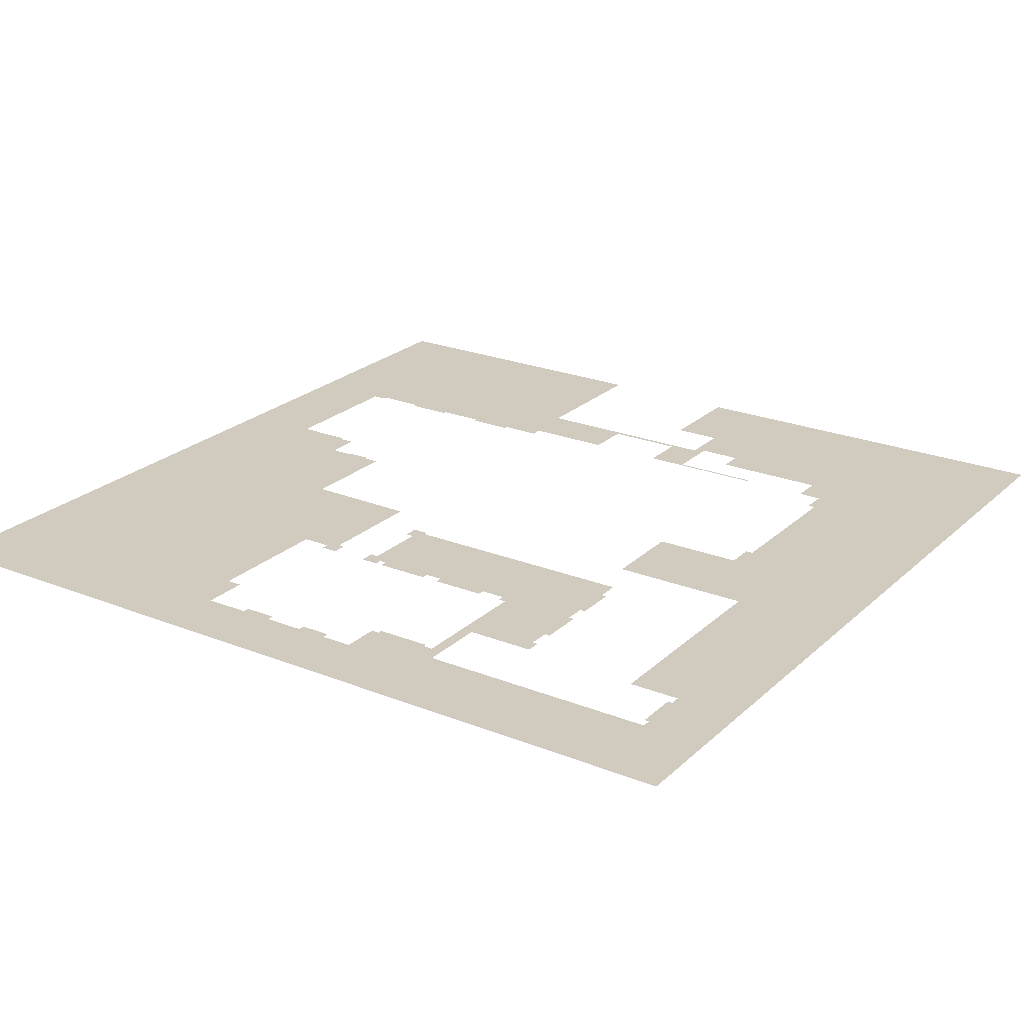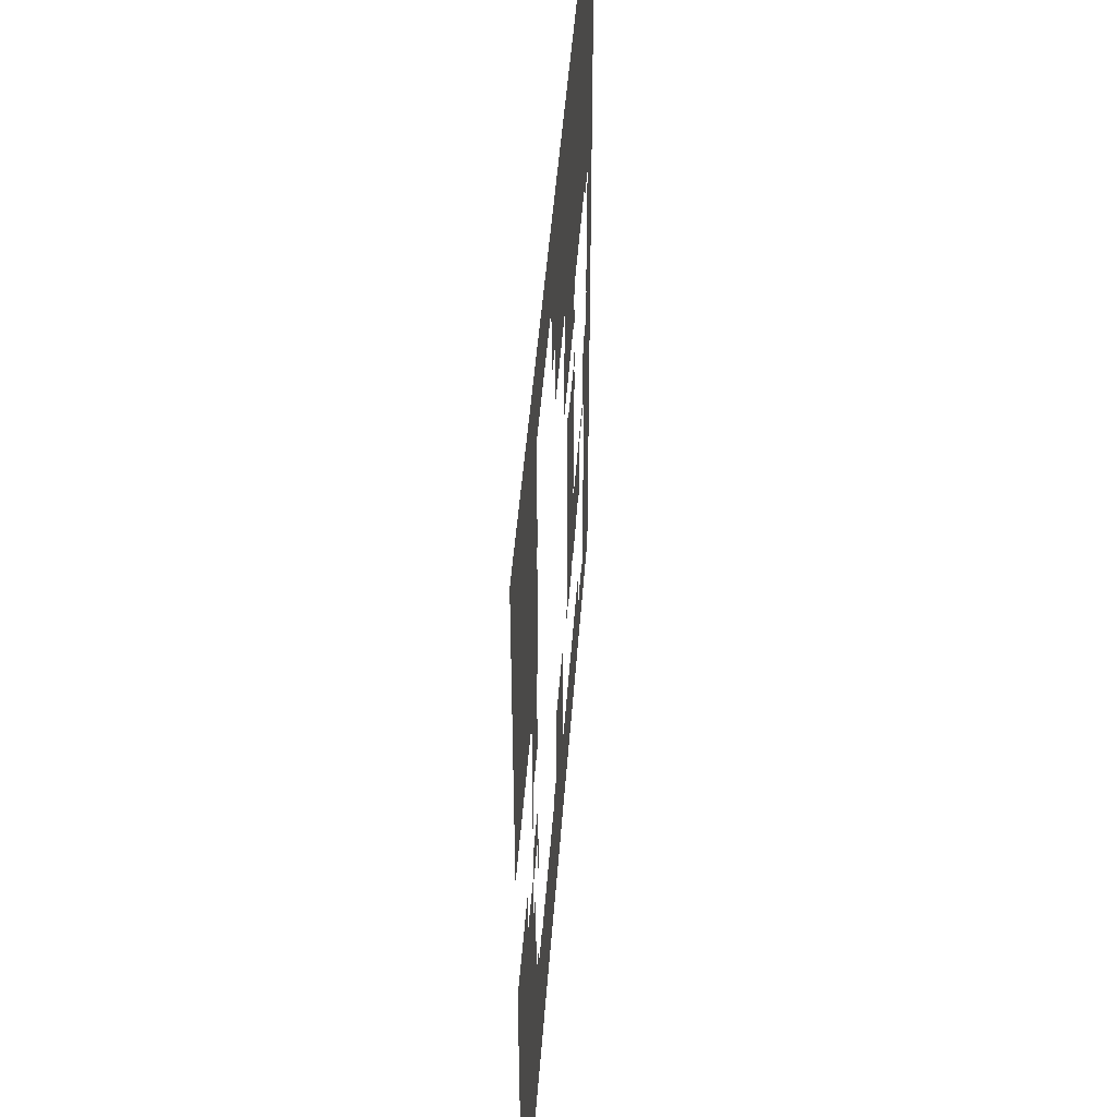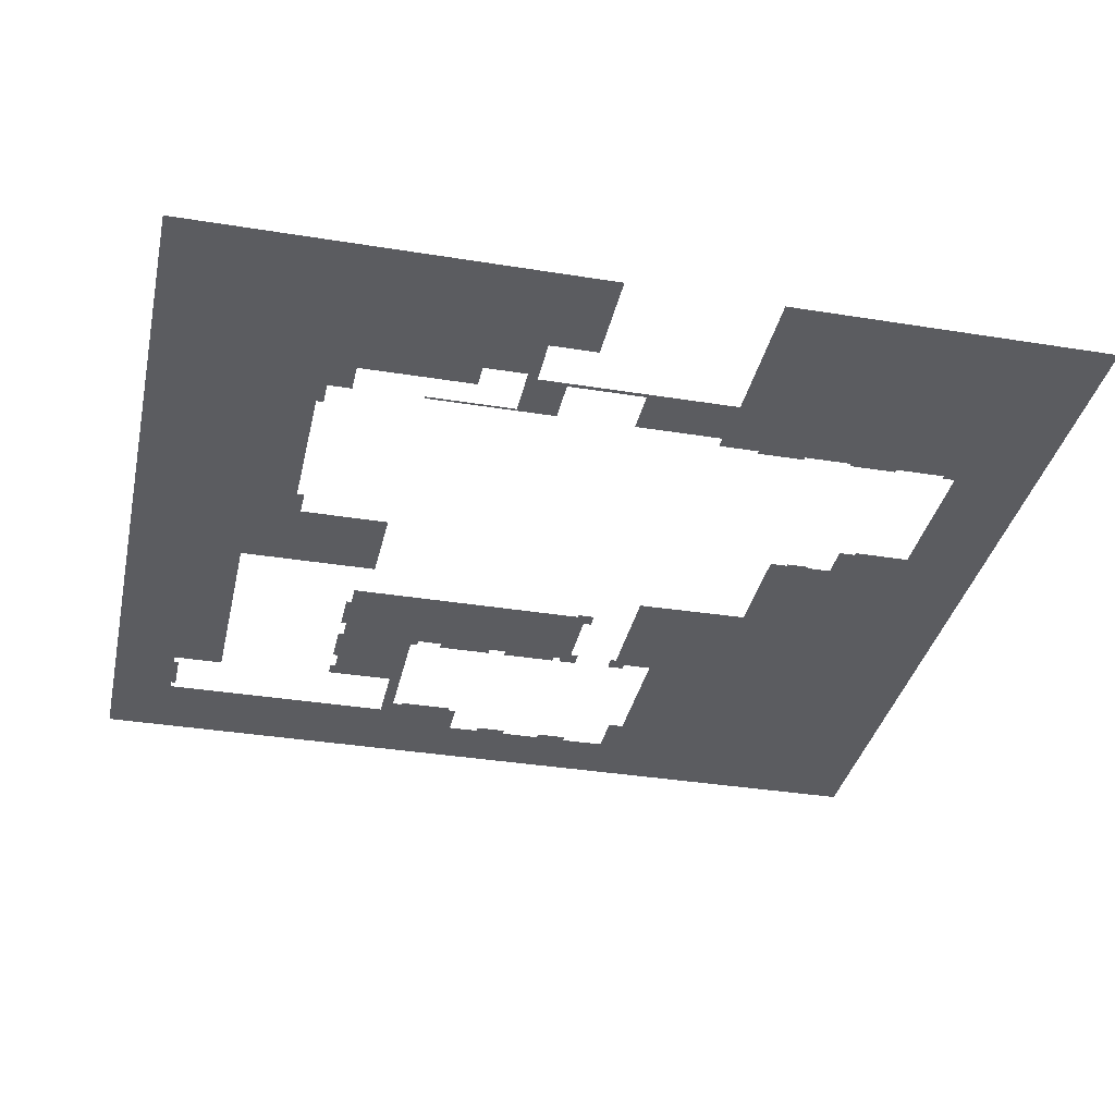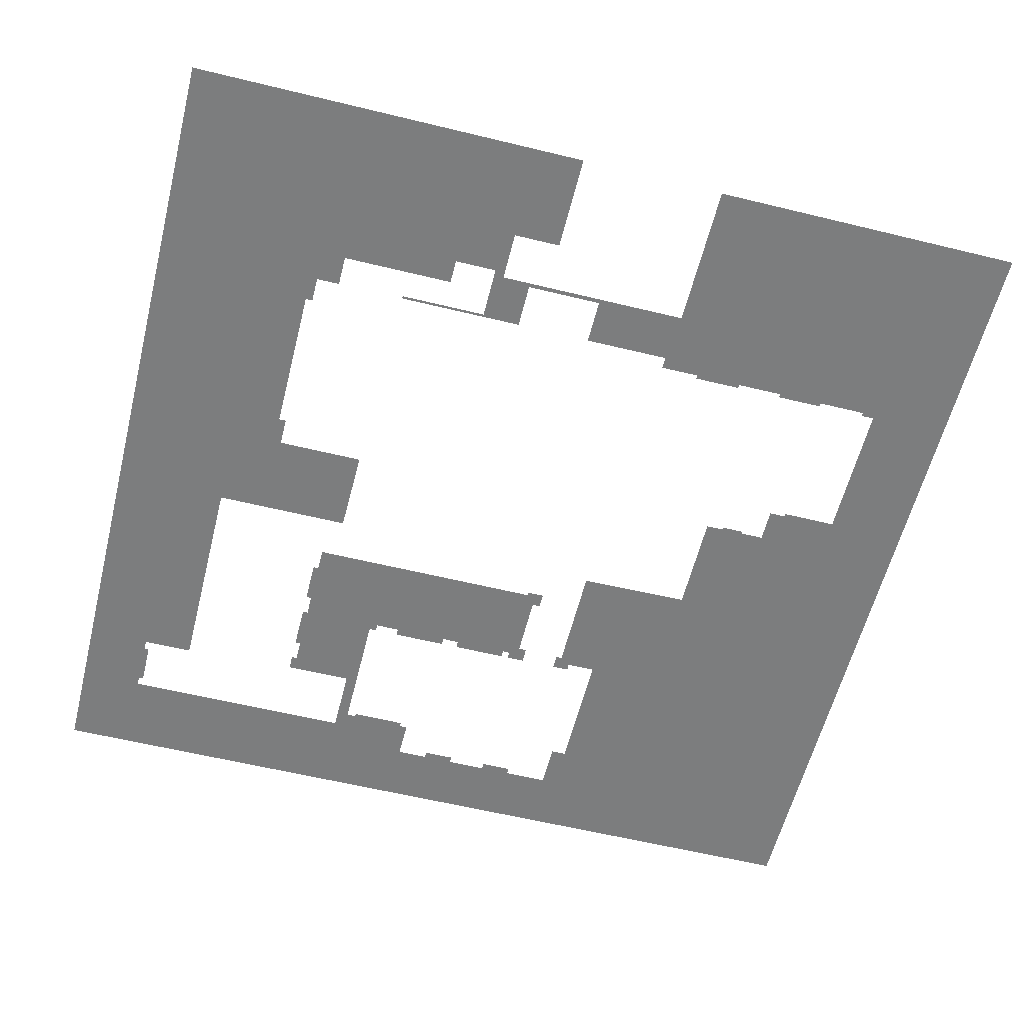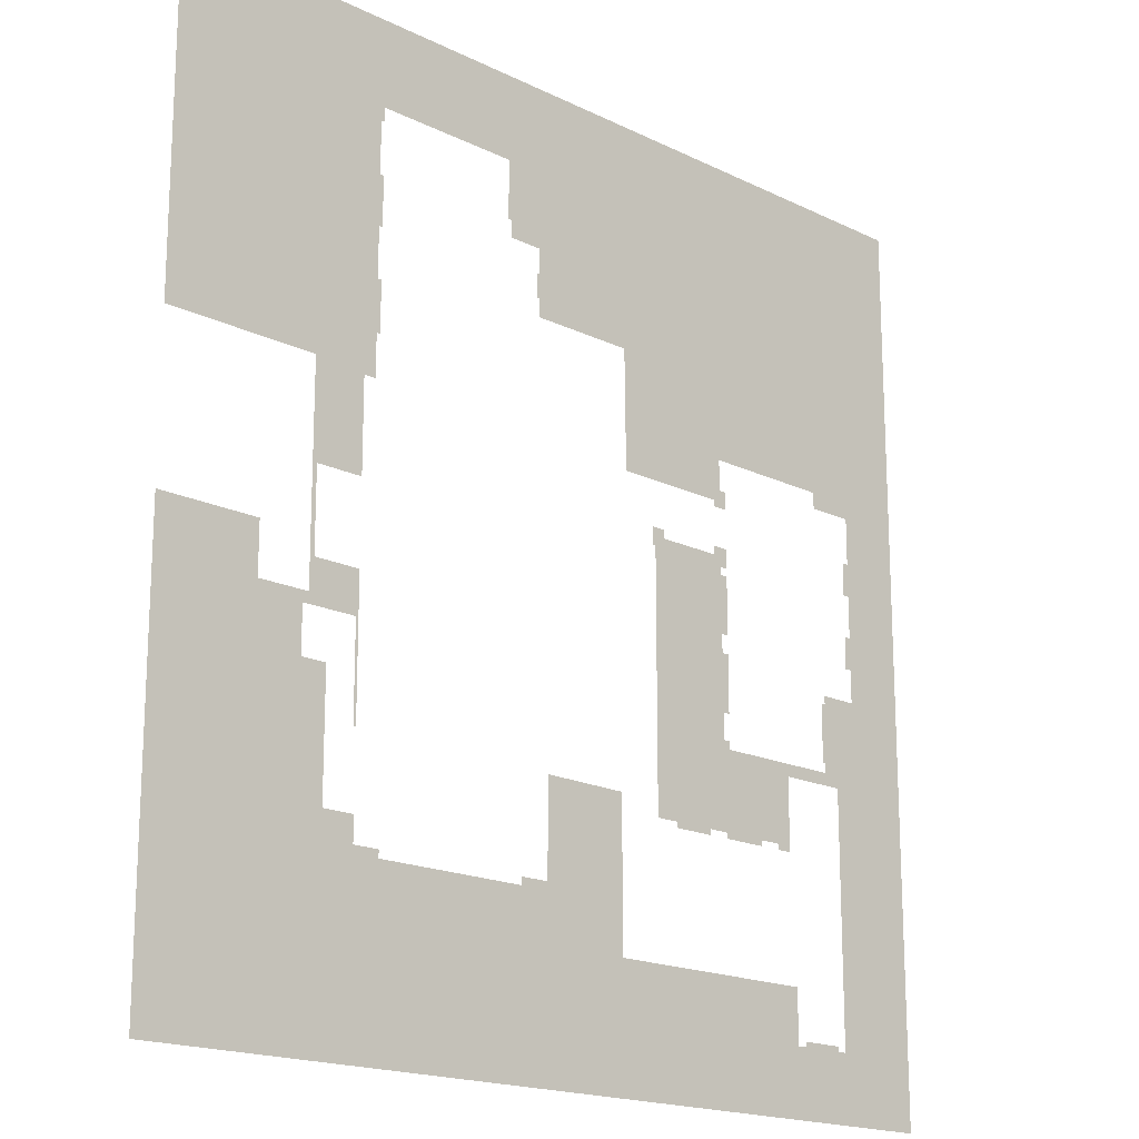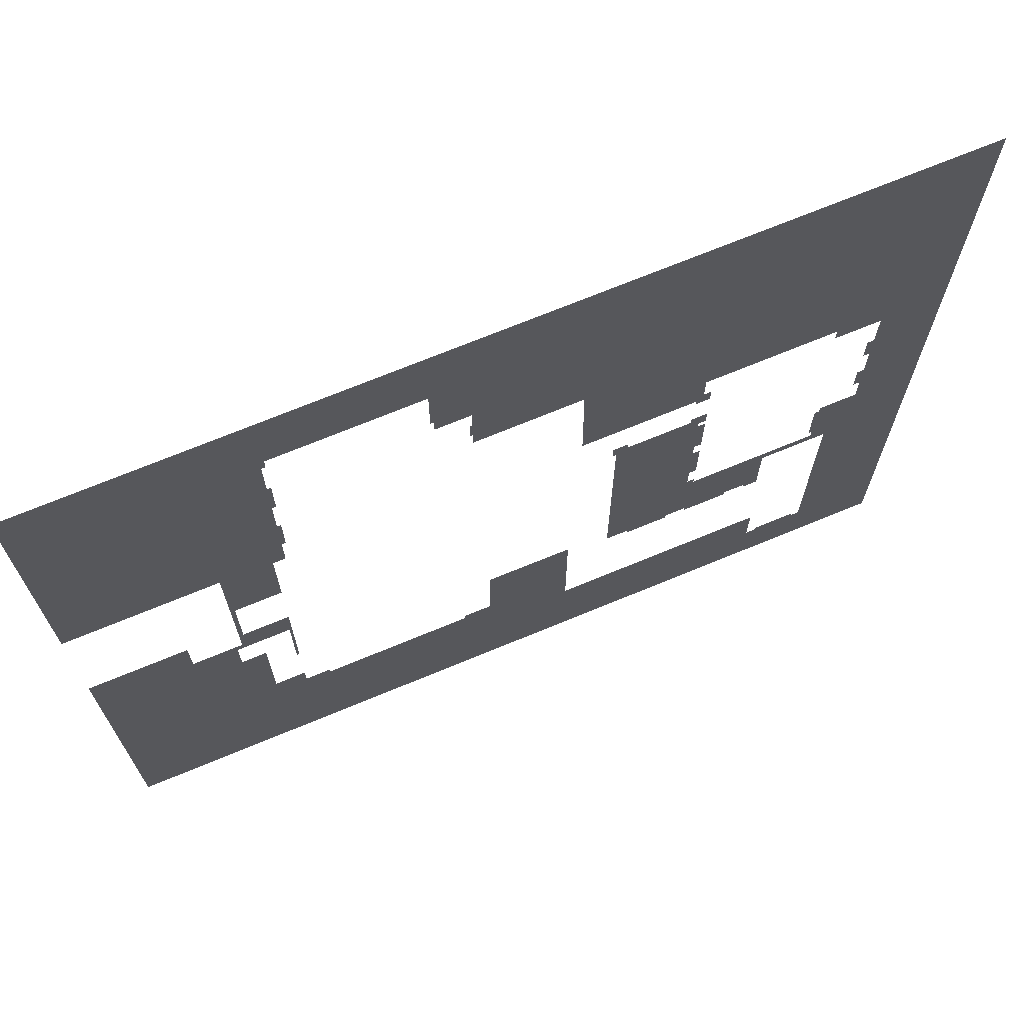
<metadata>
{"format":"obj","ext":"obj","renderer":"f3d","projection":"perspective","resolution":1024,"background":"white","views":[{"elev":23.5,"azim":-56.1,"up":"+Z"},{"elev":47.6,"azim":94.2,"up":"+Y"},{"elev":-35.1,"azim":77.8,"up":"+Z"},{"elev":-59.0,"azim":75.9,"up":"+Z"},{"elev":-17.7,"azim":136.0,"up":"+Y"},{"elev":70.8,"azim":157.5,"up":"+Y"}]}
</metadata>
<code>
g Dust_1_2
v 37.01 -48.74 6
v 25.65 -1.438 6
v 37.01 -1.438 6
v 25.65 -7.034 6
v 20.53 -8.214 6
v 19.86 -7.034 6
v 20.53 -13.22 6
v 17.65 -26.54 6
v 17.65 -13.22 6
v 14.03 -29.29 6
v 14.03 -26.54 6
v 11.05 -30.12 6
v 11.05 -29.29 6
v -62.29 -48.74 6
v -19.78 -35.33 6
v -6.464 -30.12 6
v -44.95 -41.31 6
v -44.95 -35.33 6
v -46.14 -41.31 6
v -9.787 -29.29 6
v -6.464 -29.29 6
v -51.13 -41.31 6
v -52.18 -41.31 6
v -52.18 -13.42 6
v -51.13 -40.76 6
v -46.14 -40.76 6
v -54.91 -3.575 6
v -50.32 -12.04 6
v -35.42 -12.07 6
v -44.32 -13.42 6
v -40.04 -20.81 6
v -42.57 -20.81 6
v -44.32 -21.44 6
v -50.49 -4.518 6
v -50.32 -10.94 6
v -50.49 -3.575 6
v -49.95 -4.518 6
v -49.95 -10.94 6
v -42.57 -21.44 6
v -34.85 -20.81 6
v -34.85 -21.44 6
v -40.04 -21.44 6
v -32.39 -20.81 6
v -34.58 -11.21 6
v -35.42 -11.21 6
v -27.48 -20.81 6
v -27.48 -21.44 6
v -32.39 -21.44 6
v -24.83 -20.81 6
v -34.58 -8.304 6
v -24.83 7.487 6
v -34.58 -1.952 6
v -35.43 -8.304 6
v -35.43 -1.952 6
v -34.58 0.09056 6
v -26.16 8.508 6
v -24.41 9.451 6
v -24.41 7.487 6
v -26.16 9.451 6
v -34.58 6.466 6
v -33.6 8.508 6
v -34.58 7.33 6
v -35.43 9.451 6
v -33.6 9.451 6
v -35.43 7.33 6
v -35.43 0.09056 6
v -35.43 6.466 6
v 12.21 36.52 6
v 12.65 31.09 6
v 12.21 31.09 6
v 12.65 36.52 6
v 37.01 53.17 6
v 12.65 42.22 6
v 12.21 43.73 6
v 12.21 42.22 6
v -4.17 43.73 6
v -62.29 53.17 6
v -8.446 35.3 6
v -4.544 37.22 6
v -4.543 35.3 6
v -4.17 37.22 6
v -20.5 27.85 6
v -34.55 19.18 6
v -20.66 14.52 6
v -33.71 14.52 6
v -34.55 15.78 6
v -35.4 13.81 6
v -35.4 15.78 6
v -33.71 13.81 6
v -49.58 19.18 6
v -54.91 17.37 6
v -49.58 17.37 6
v -54.91 12.13 6
v -54.91 8.45 6
v -54.14 12.13 6
v -54.14 8.45 6
v -54.91 3.735 6
v -54.91 0.1177 6
v -54.14 3.735 6
v -54.14 0.1177 6
v 12.65 25.61 6
v 12.21 20.07 6
v 12.21 25.61 6
v 12.65 20.07 6
v 19.86 15.87 6
v 14.03 15.45 6
v 12.65 15.45 6
v 37.01 15.87 6
v 19.36 5.328 6
v 14.03 5.328 6
v 19.36 -3.635 6
v 14.34 -8.214 6
v 14.03 -3.635 6
v 14.03 -18.54 6
v 14.34 -18.54 6
v -19.78 -19.03 6
v -9.787 -18.92 6
v -8.483 29.88 6
v -8.174 32.51 6
v -8.174 29.88 6
v -8.447 32.51 6
v -8.483 27.82 6
g Dust_1_2_0
f 3 2 1
f 2 4 1
f 4 5 1
f 6 5 4
f 5 7 1
f 7 8 1
f 9 8 7
f 8 10 1
f 11 10 8
f 10 12 1
f 13 12 10
f 1 12 14
f 12 15 14
f 16 15 12
f 15 17 14
f 18 17 15
f 14 17 19
f 16 20 15
f 21 20 16
f 22 14 19
f 22 23 14
f 24 14 23
f 25 22 19
f 26 25 19
f 27 14 24
f 28 27 24
f 29 28 24
f 30 29 24
f 29 30 31
f 32 31 30
f 33 32 30
f 27 28 34
f 28 35 34
f 36 27 34
f 37 34 35
f 38 37 35
f 39 32 33
f 40 29 31
f 41 40 31
f 42 41 31
f 43 29 40
f 29 43 44
f 45 29 44
f 43 46 44
f 43 47 46
f 48 47 43
f 49 44 46
f 50 44 49
f 50 49 51
f 52 50 51
f 53 50 52
f 54 53 52
f 55 52 51
f 56 55 51
f 57 56 51
f 58 57 51
f 59 56 57
f 60 55 56
f 61 60 56
f 62 60 61
f 63 62 61
f 64 63 61
f 65 62 63
f 66 55 60
f 67 66 60
f 70 69 68
f 68 69 71
f 69 72 71
f 72 73 71
f 73 72 74
f 75 73 74
f 74 72 76
f 72 77 76
f 76 77 78
f 79 76 78
f 80 79 78
f 81 76 79
f 82 78 77
f 77 83 82
f 84 82 83
f 85 84 83
f 86 85 83
f 87 85 86
f 88 87 86
f 89 85 87
f 77 90 83
f 77 91 90
f 92 90 91
f 91 77 93
f 93 77 94
f 95 93 94
f 96 95 94
f 94 77 97
f 77 14 97
f 97 14 98
f 14 27 98
f 99 97 98
f 100 99 98
f 103 102 101
f 102 104 101
f 104 105 101
f 105 104 106
f 104 107 106
f 101 105 69
f 108 69 105
f 109 105 106
f 110 109 106
f 105 109 6
f 109 111 6
f 111 112 6
f 113 112 111
f 114 112 113
f 112 5 6
f 115 112 114
f 72 69 108
f 20 117 116
f 15 20 116
f 120 119 118
f 119 121 118
f 121 82 118
f 82 122 118
f 78 82 121

</code>
